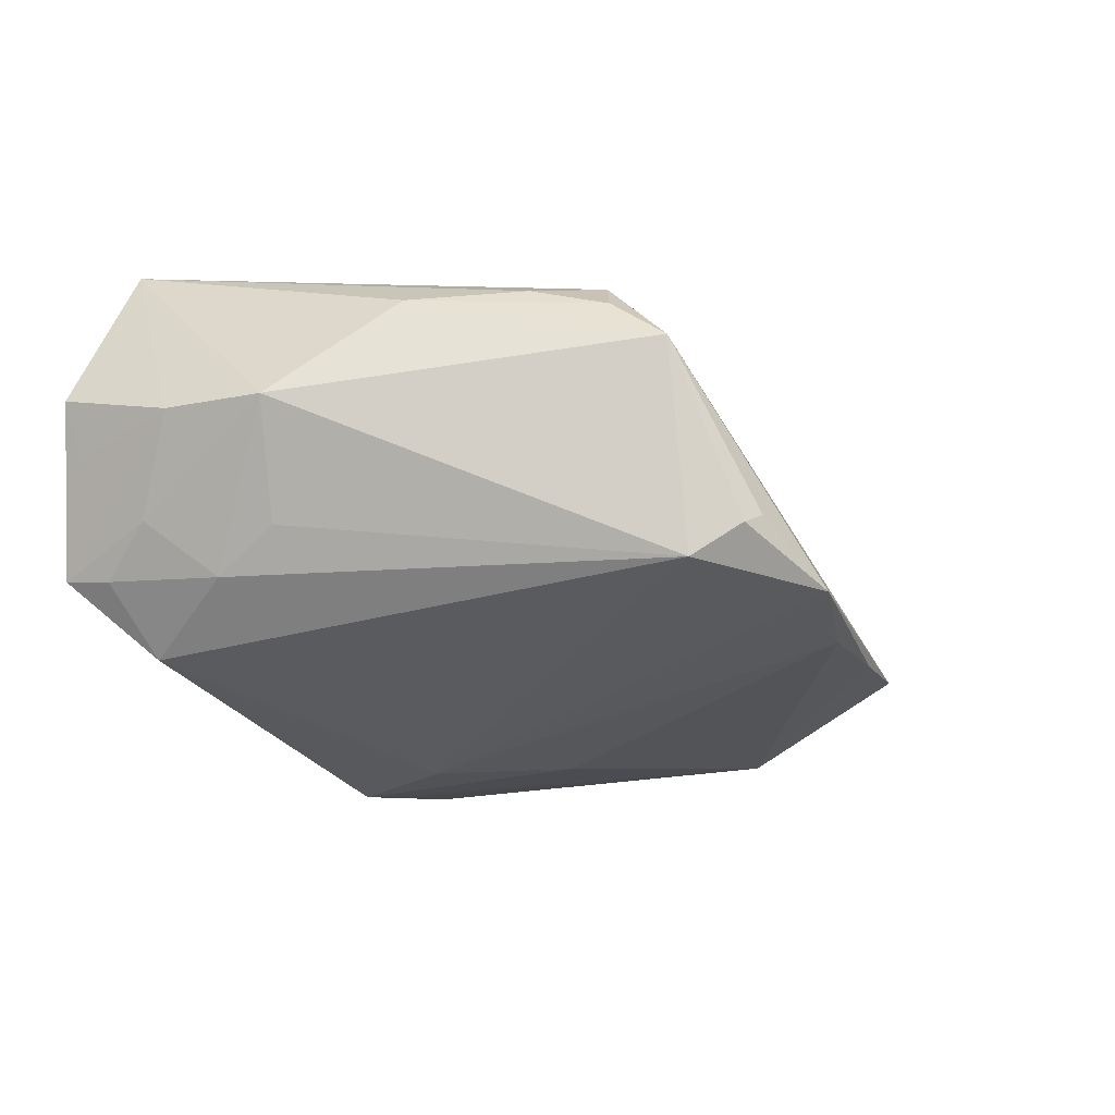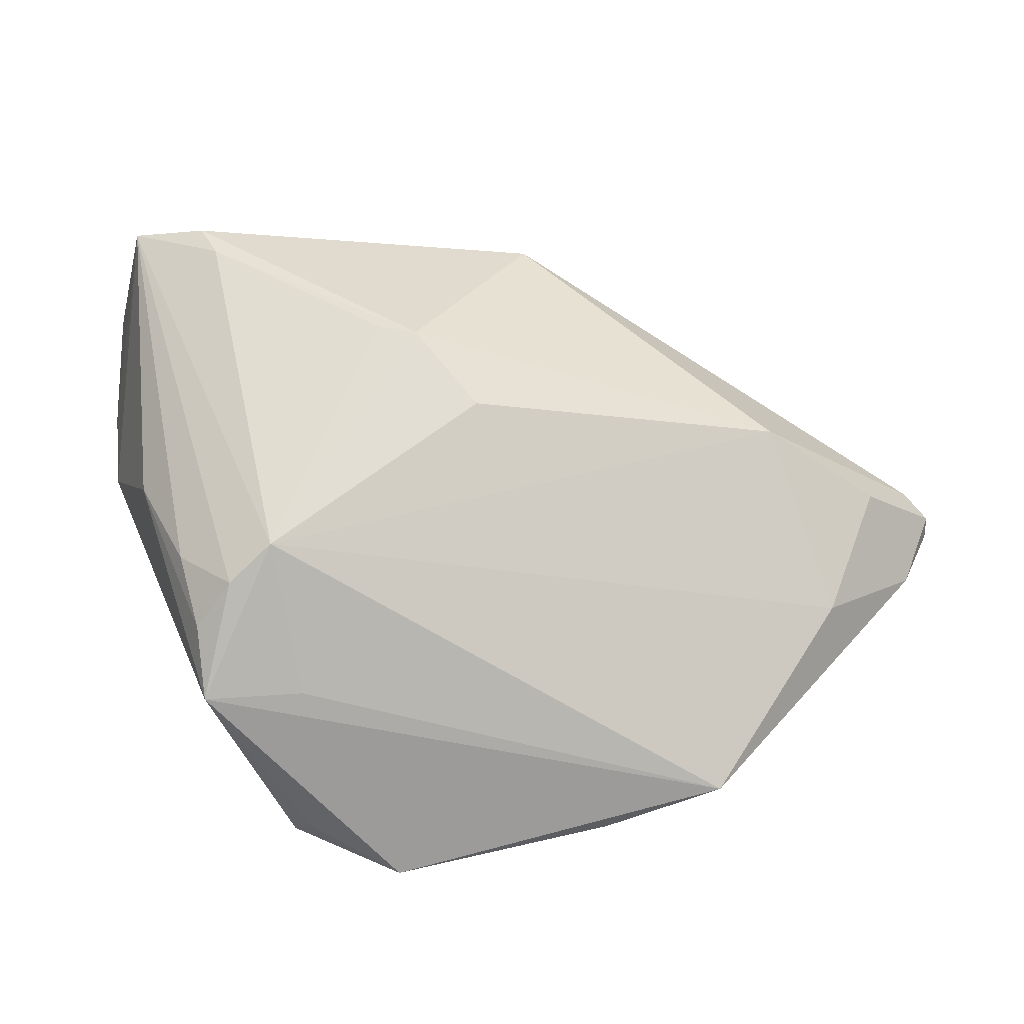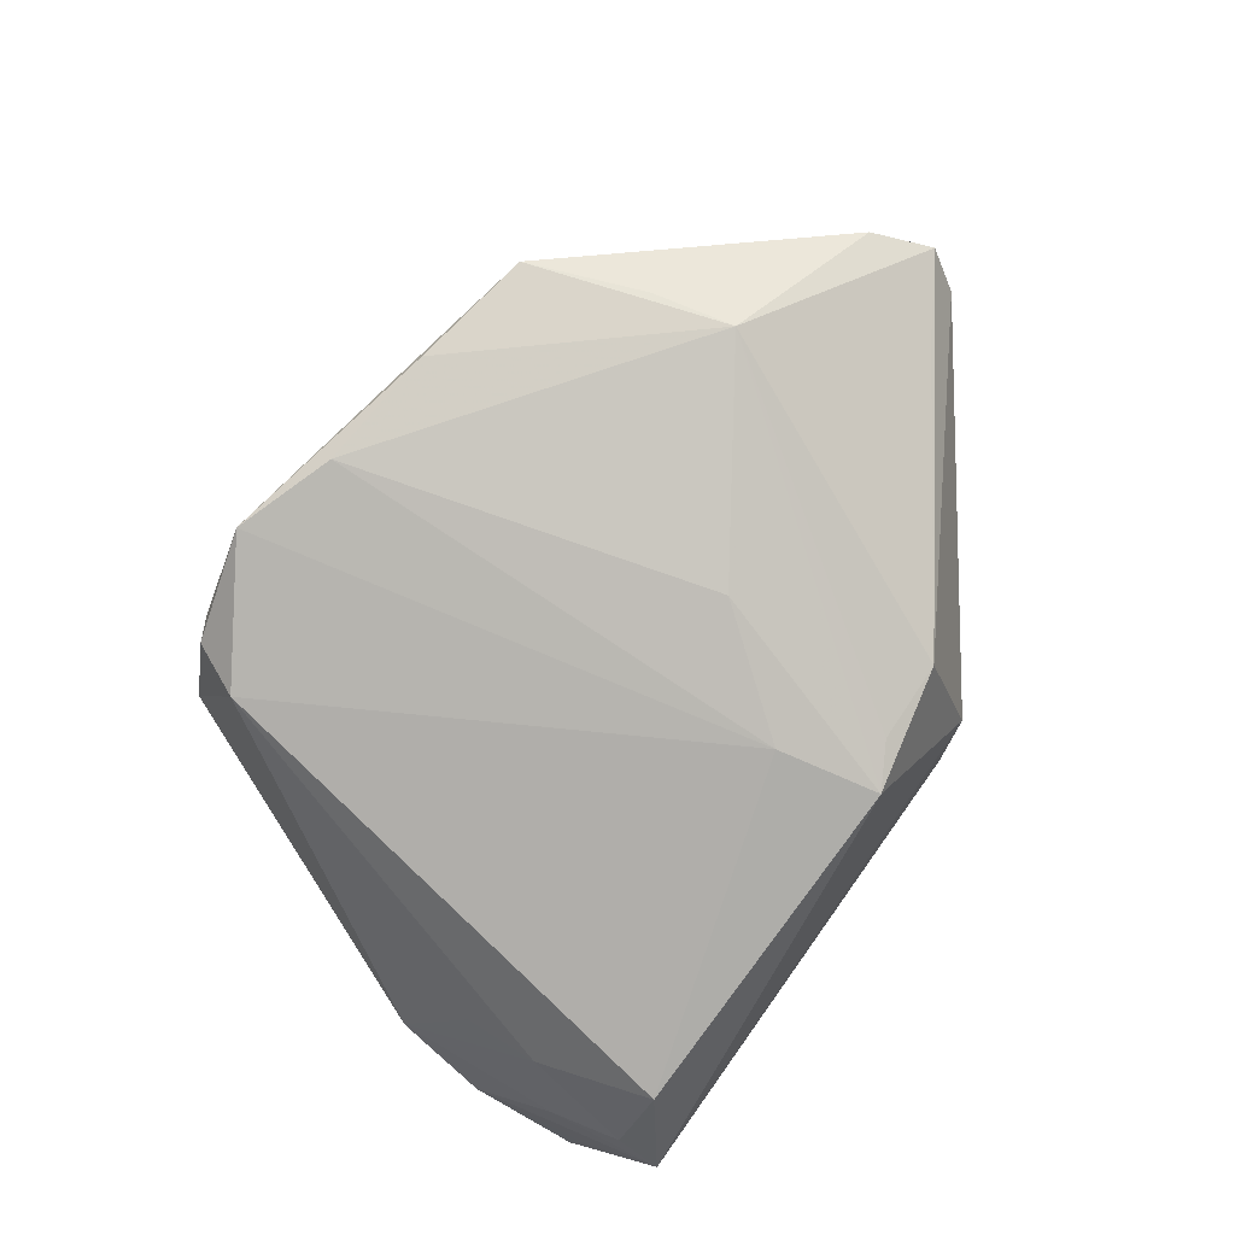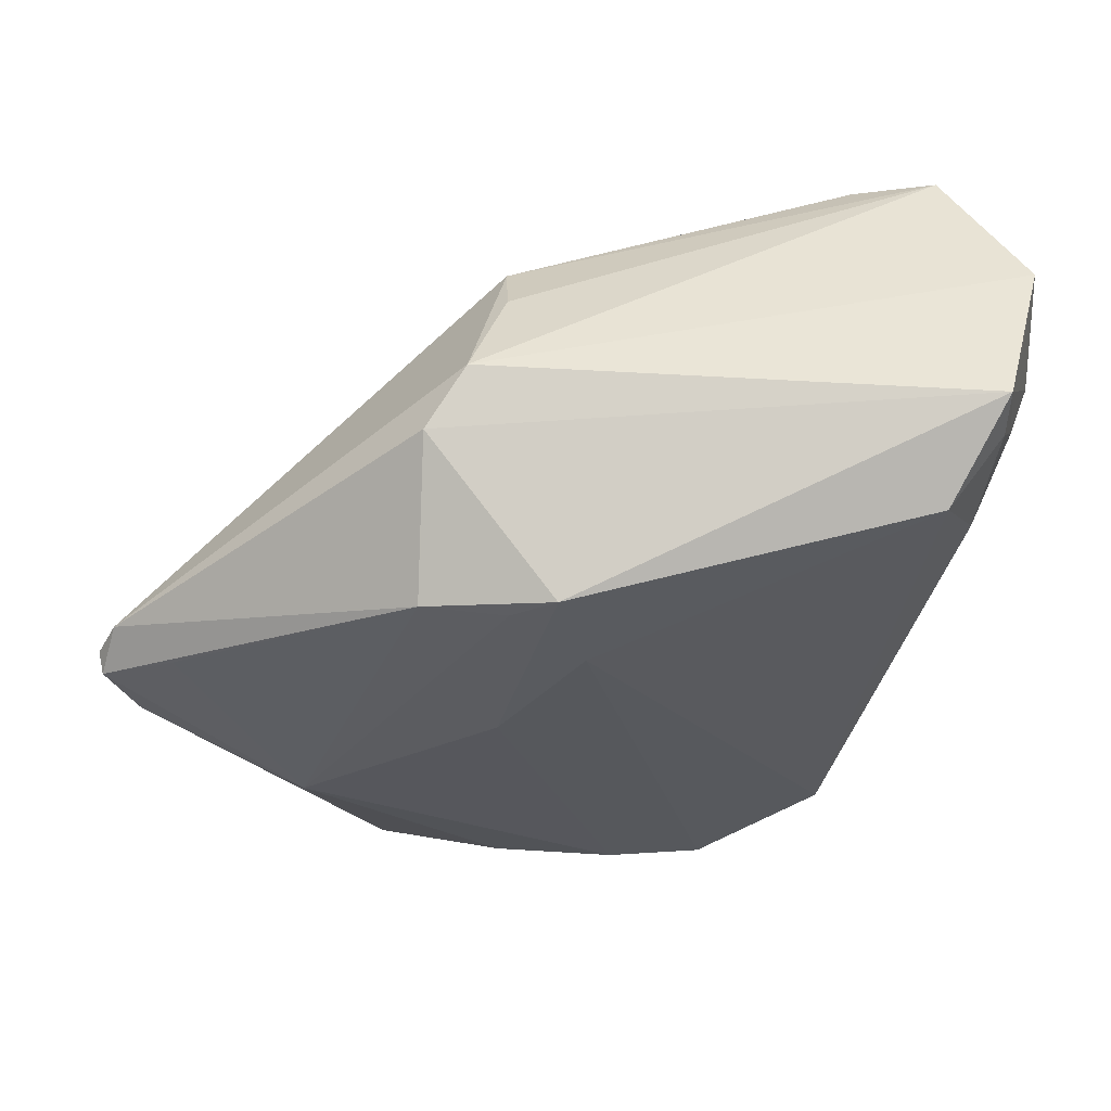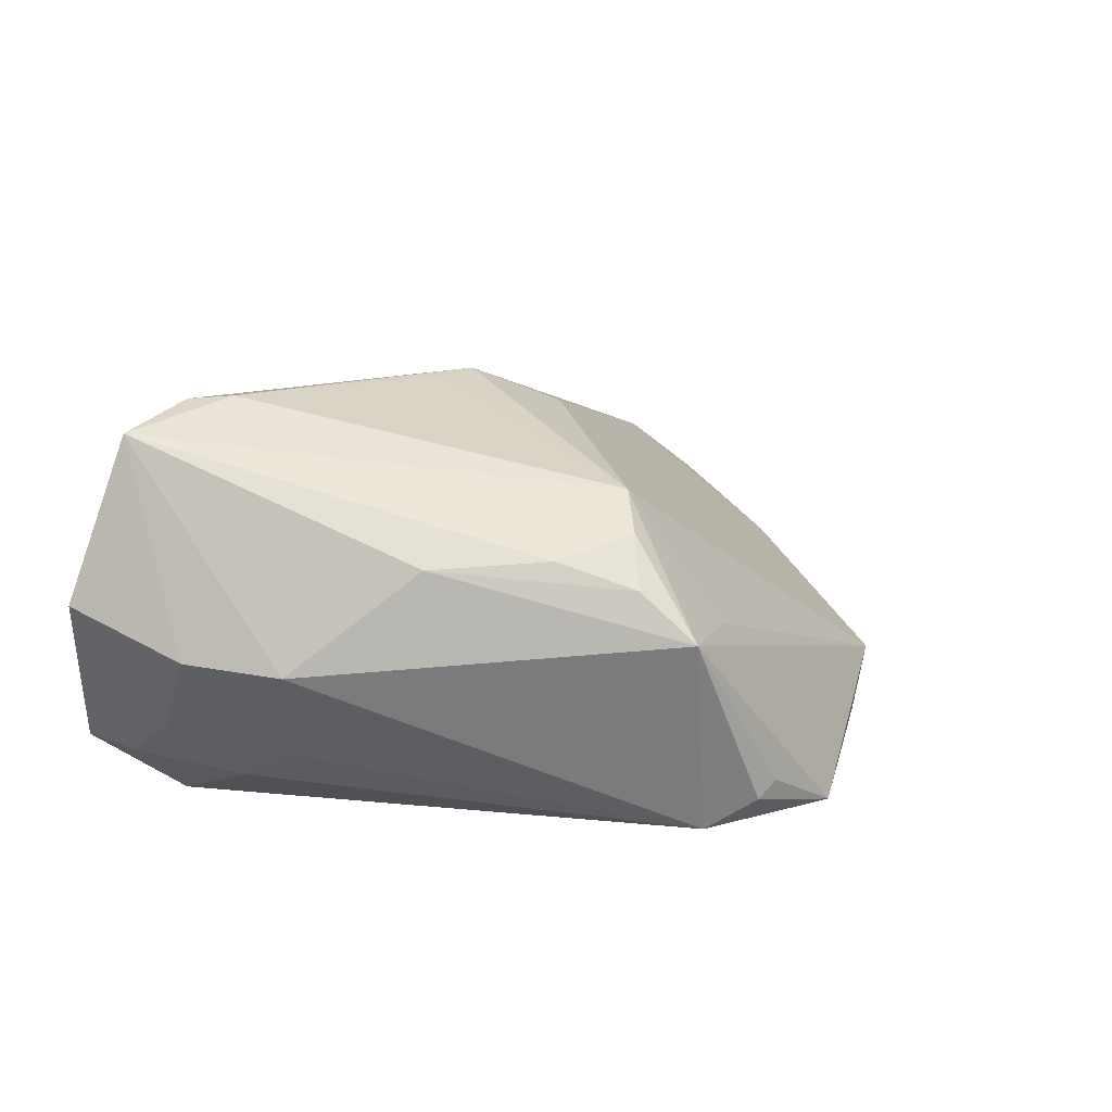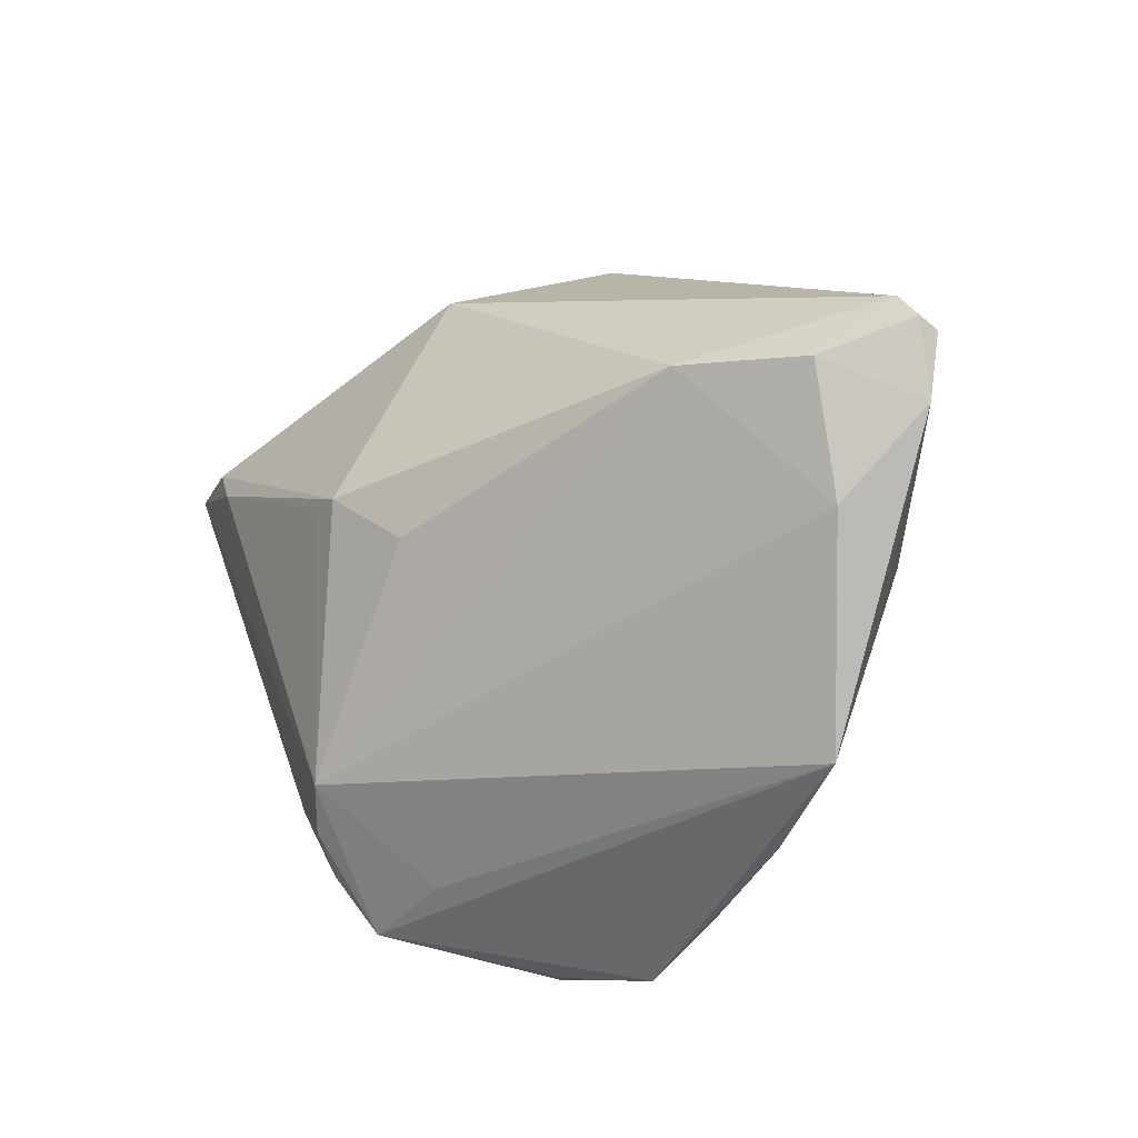
<metadata>
{"format":"obj","ext":"obj","renderer":"f3d","projection":"perspective","resolution":1024,"background":"white","views":[{"elev":-33.1,"azim":-62.3,"up":"+Z"},{"elev":-46.8,"azim":-3.0,"up":"+Y"},{"elev":-77.9,"azim":52.2,"up":"+Z"},{"elev":58.2,"azim":165.1,"up":"+Y"},{"elev":9.7,"azim":-66.3,"up":"+Z"},{"elev":-36.9,"azim":48.8,"up":"+Y"}]}
</metadata>
<code>
v -0.01783 -0.03938 0.002197
v -0.02754 -0.03168 0.01416
v 0.0115 0.03199 0.01714
v 0.02576 0.03558 -0.0006764
v -0.03467 -0.02461 0.0114
v 0.06509 -0.01115 -0.001093
v -0.04245 0.02446 -0.01153
v 0.06846 -0.00363 0.0004858
v -0.01004 0.00199 0.03013
v -0.03168 -0.03395 0.008076
v 0.02299 -0.04416 -0.01693
v -0.02965 0.0301 -0.02304
v -0.04128 -0.01082 0.01042
v -0.04646 0.03219 -0.002718
v -0.03374 0.01891 0.02894
v 0.01574 0.02787 -0.02211
v 0.03779 -0.04179 -0.01125
v 0.0657 0.001713 0.003573
v 0.01919 0.03817 0.004942
v 0.06833 -0.002896 0.003281
v -0.03871 0.03191 -0.01606
v -0.03028 -0.04074 0.001859
v 0.05954 0.002417 -0.003683
v 0.04728 -0.01798 -0.01415
v 0.04383 -0.003132 0.01865
v 0.05306 -0.02055 0.002329
v 0.01263 0.01475 -0.02304
v -0.03809 0.00827 -0.01454
v -0.03919 0.03817 -0.01454
v -0.02244 -0.02874 0.01854
v -0.03622 0.0241 0.02856
v 0.003304 -0.008501 0.02618
v -0.005134 0.0002486 0.03079
v 0.05861 -0.006718 0.01062
v 0.03069 0.02439 -0.01659
v -0.04942 0.01731 -0.001532
v -0.03617 0.01707 -0.01831
v 0.008112 -0.04531 -0.02137
v -0.004547 -0.0491 -0.02214
v -0.04592 0.02686 0.02515
v 0.009753 0.02693 0.02483
v -0.0187 -0.04453 -0.01905
v -0.02056 -0.03815 -0.02304
v -0.01615 -0.04588 -0.01707
v -0.05015 0.03264 0.004401
v 0.02314 -0.0003626 -0.0211
v -0.0477 0.004614 -0.002552
v 0.04426 -0.02779 -0.01231
v 0.02102 0.02456 -0.02049
f 17 26 30
f 29 16 12
f 31 41 40
f 33 41 31
f 4 16 29
f 17 30 1
f 33 30 32
f 16 4 35
f 16 24 46
f 36 47 40
f 40 45 36
f 25 41 33
f 33 32 25
f 25 30 26
f 25 32 30
f 33 31 15
f 40 30 15
f 15 31 40
f 41 25 18
f 18 35 4
f 19 45 40
f 41 18 19
f 19 18 4
f 29 45 19
f 19 4 29
f 40 47 13
f 13 5 40
f 22 43 42
f 47 43 22
f 22 13 47
f 22 1 30
f 17 1 22
f 17 24 48
f 8 18 20
f 35 18 8
f 49 24 16
f 16 35 49
f 49 35 24
f 12 43 37
f 16 46 27
f 27 12 16
f 27 43 12
f 14 45 29
f 29 36 14
f 14 36 45
f 34 25 26
f 20 18 34
f 34 18 25
f 9 30 33
f 33 15 9
f 9 15 30
f 40 41 3
f 3 19 40
f 41 19 3
f 11 24 17
f 44 22 42
f 2 22 30
f 2 30 40
f 40 5 2
f 24 35 23
f 23 8 24
f 35 8 23
f 6 48 24
f 24 8 6
f 17 48 6
f 6 26 17
f 6 8 20
f 20 34 6
f 6 34 26
f 28 43 47
f 47 37 28
f 28 37 43
f 29 12 21
f 12 37 21
f 38 27 46
f 38 46 24
f 24 11 38
f 10 2 5
f 22 2 10
f 5 13 10
f 13 22 10
f 7 21 37
f 47 36 7
f 7 37 47
f 7 36 29
f 29 21 7
f 43 27 39
f 27 38 39
f 42 43 39
f 39 38 11
f 39 44 42
f 39 11 17
f 22 44 39
f 17 22 39

</code>
